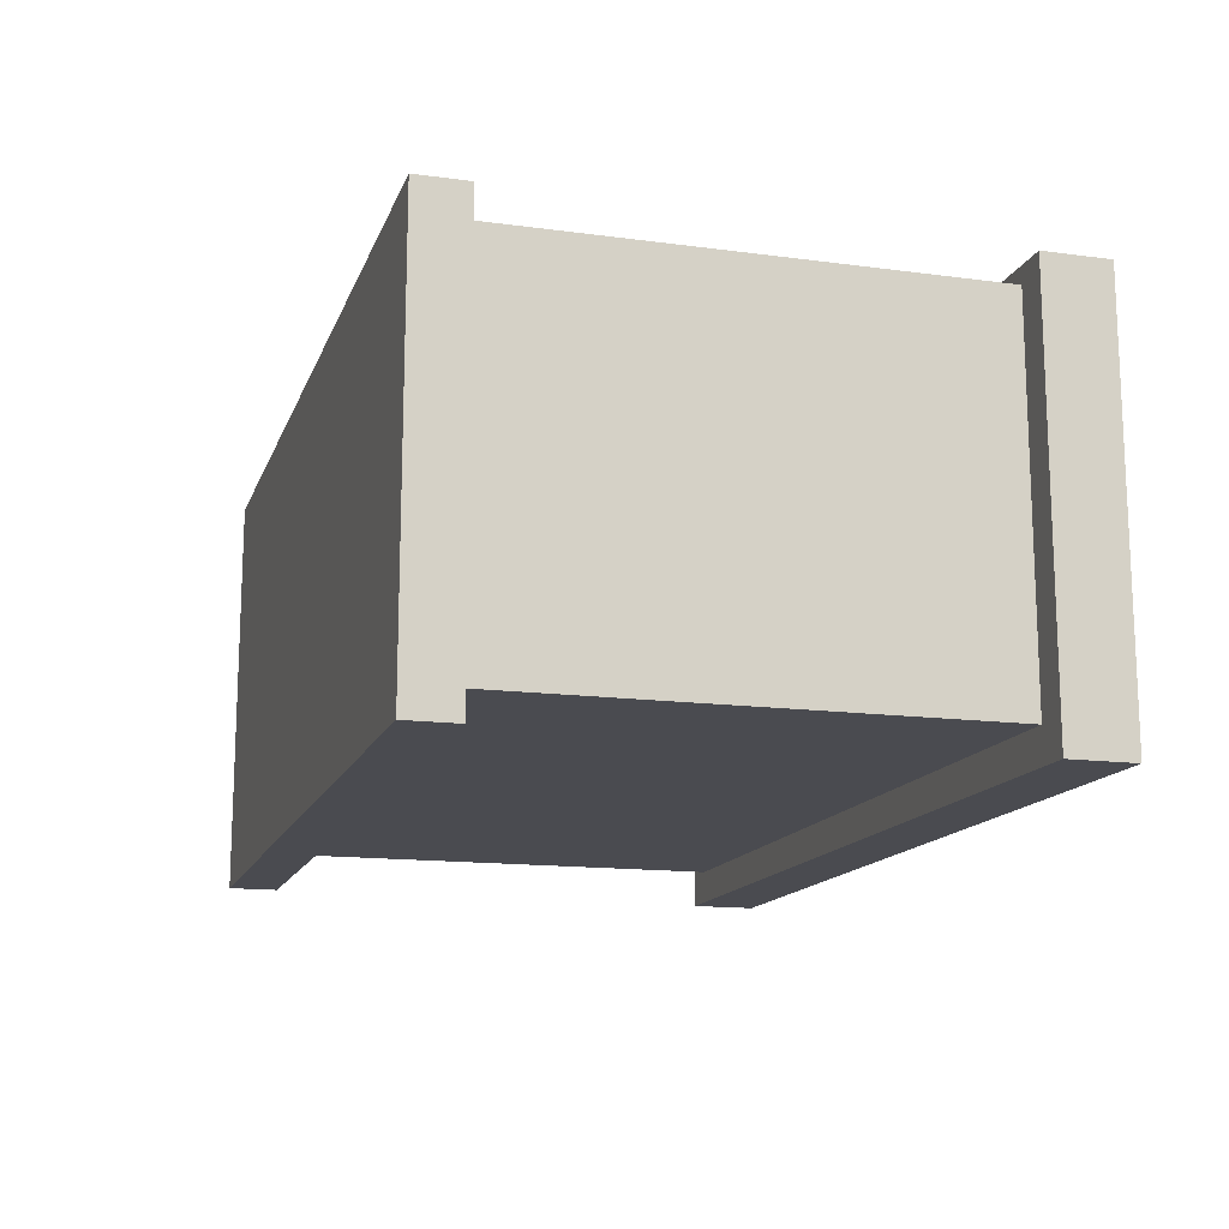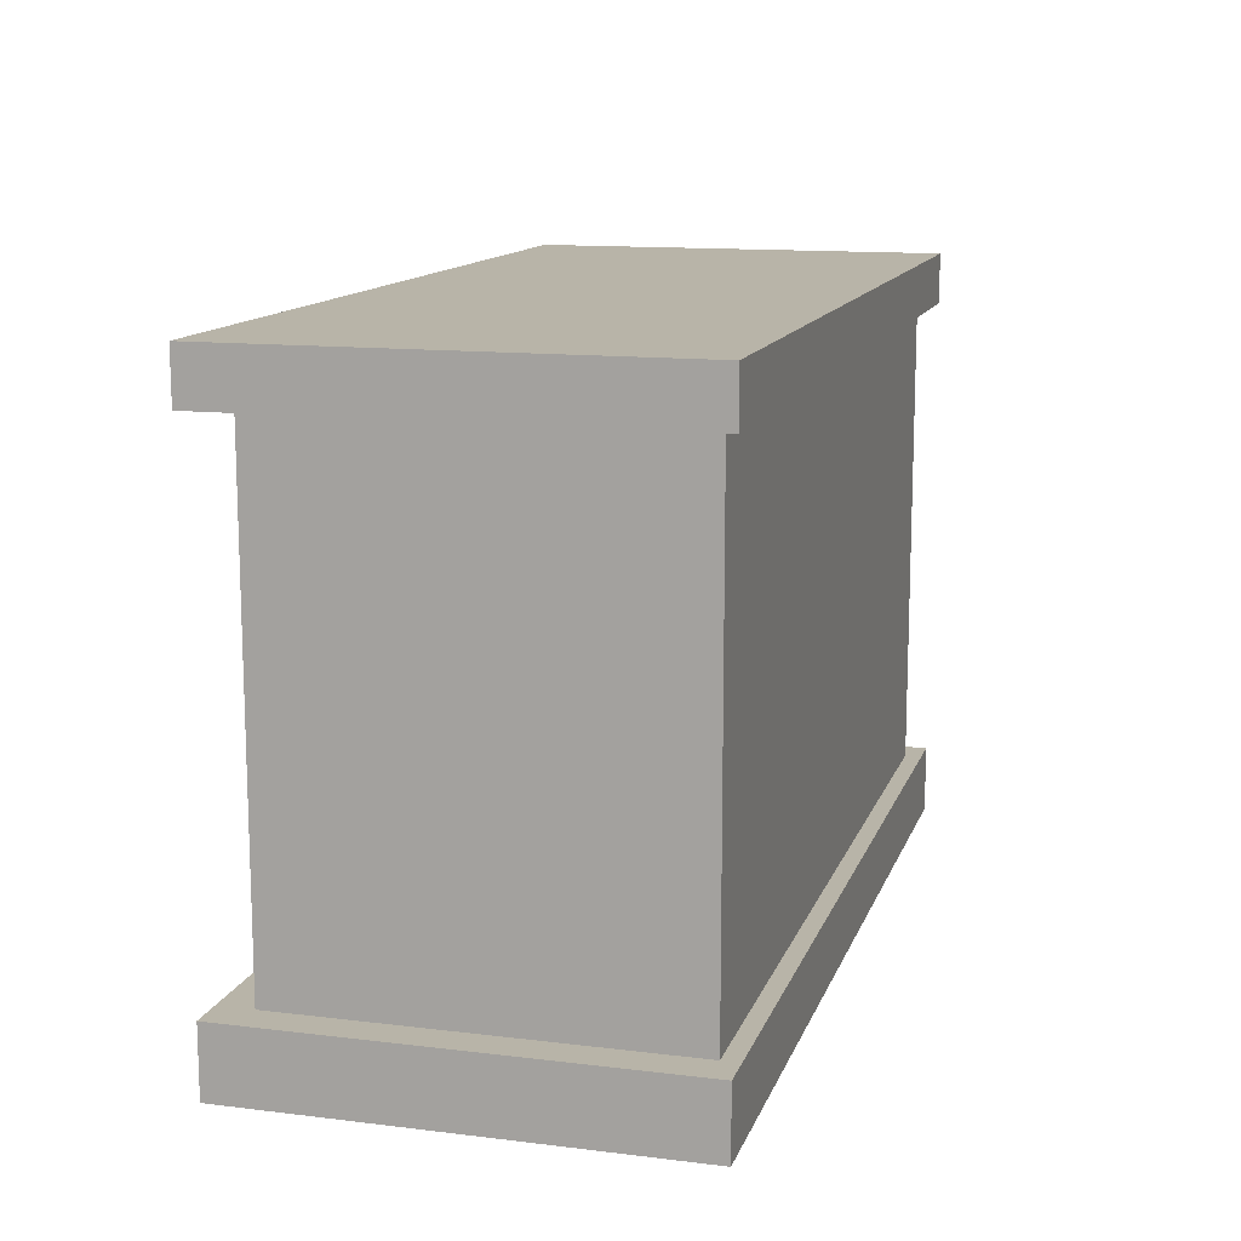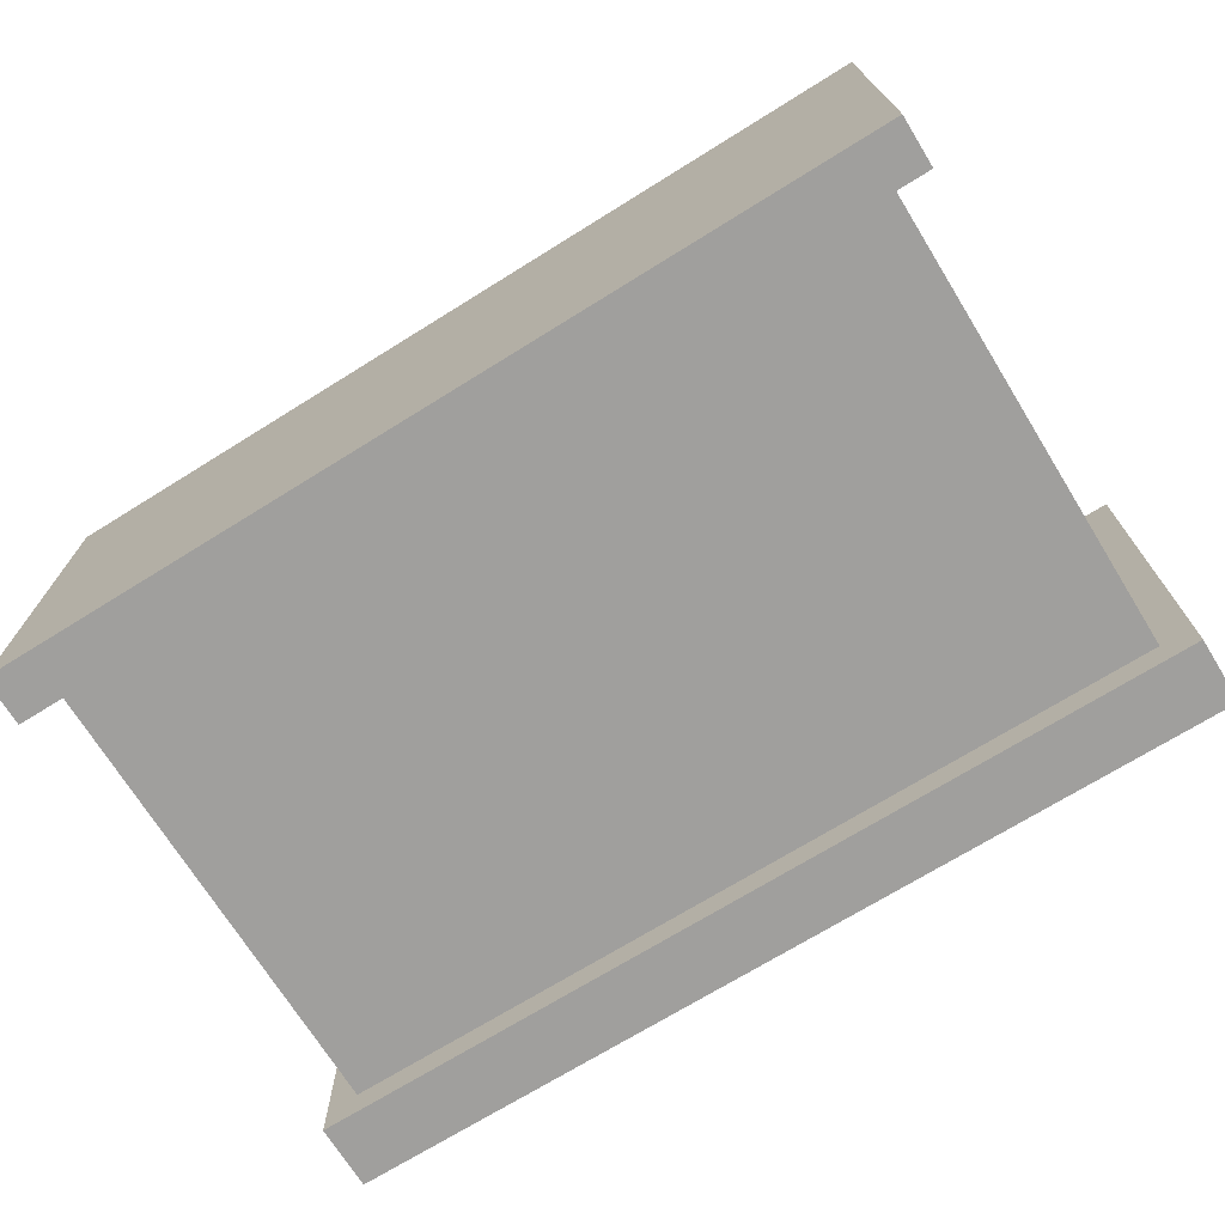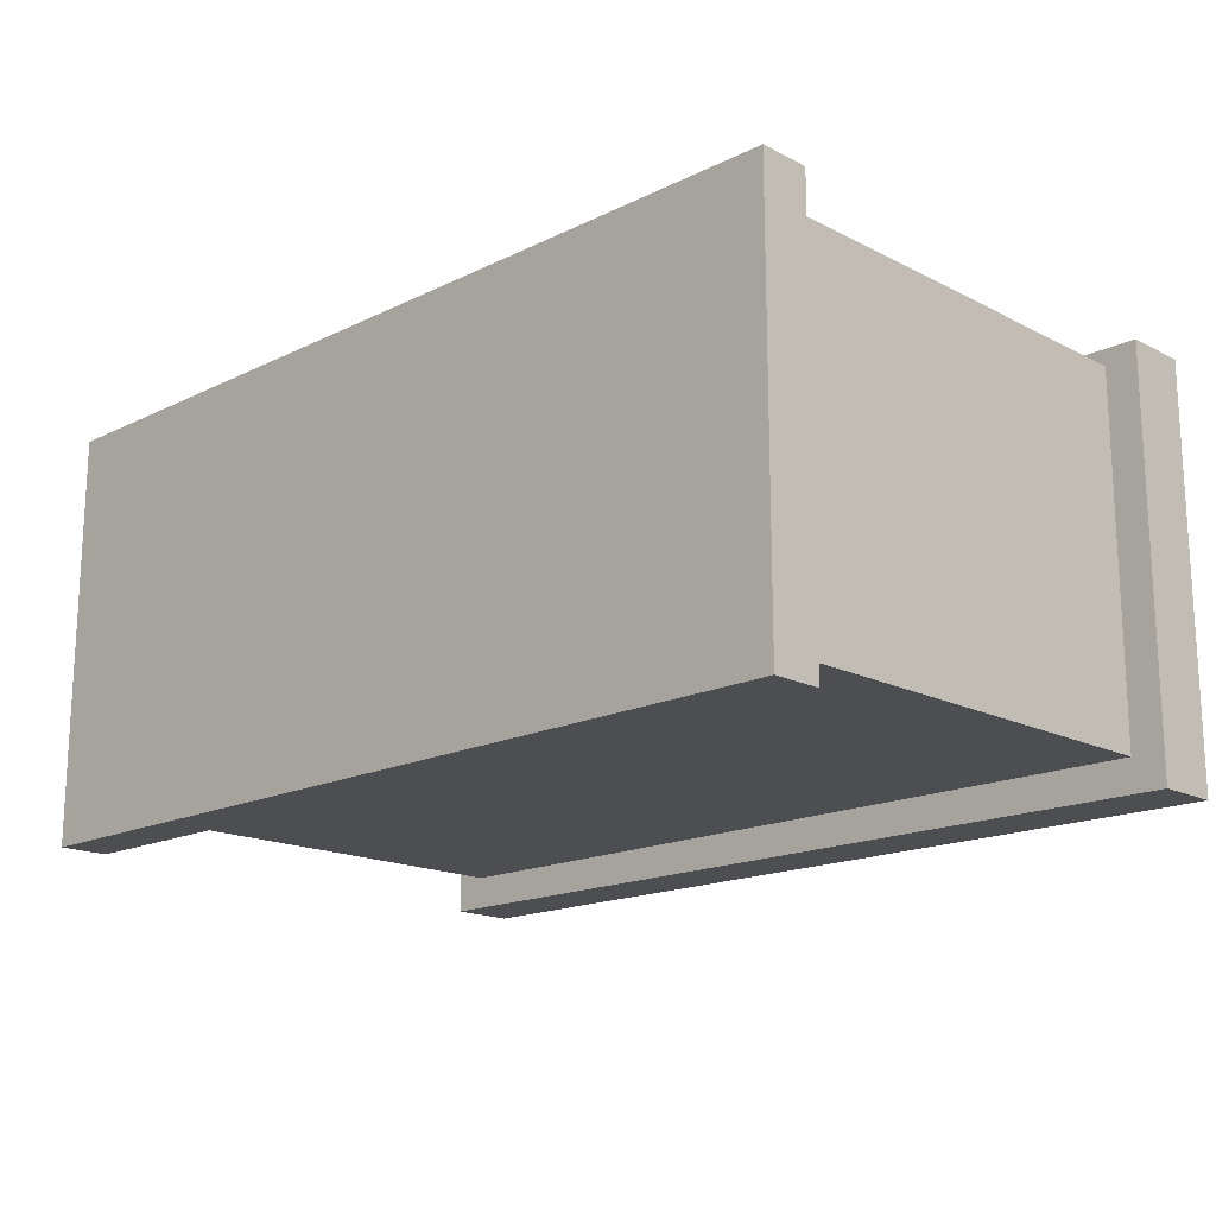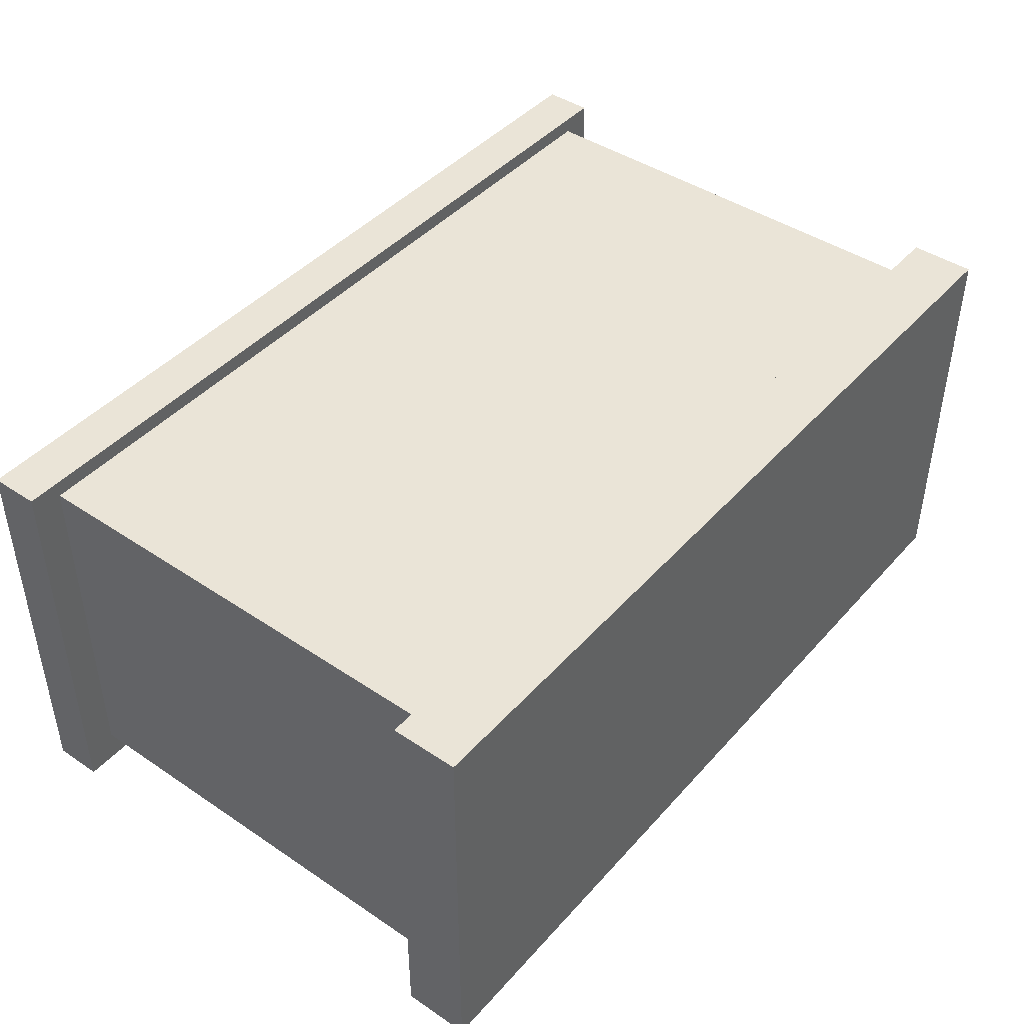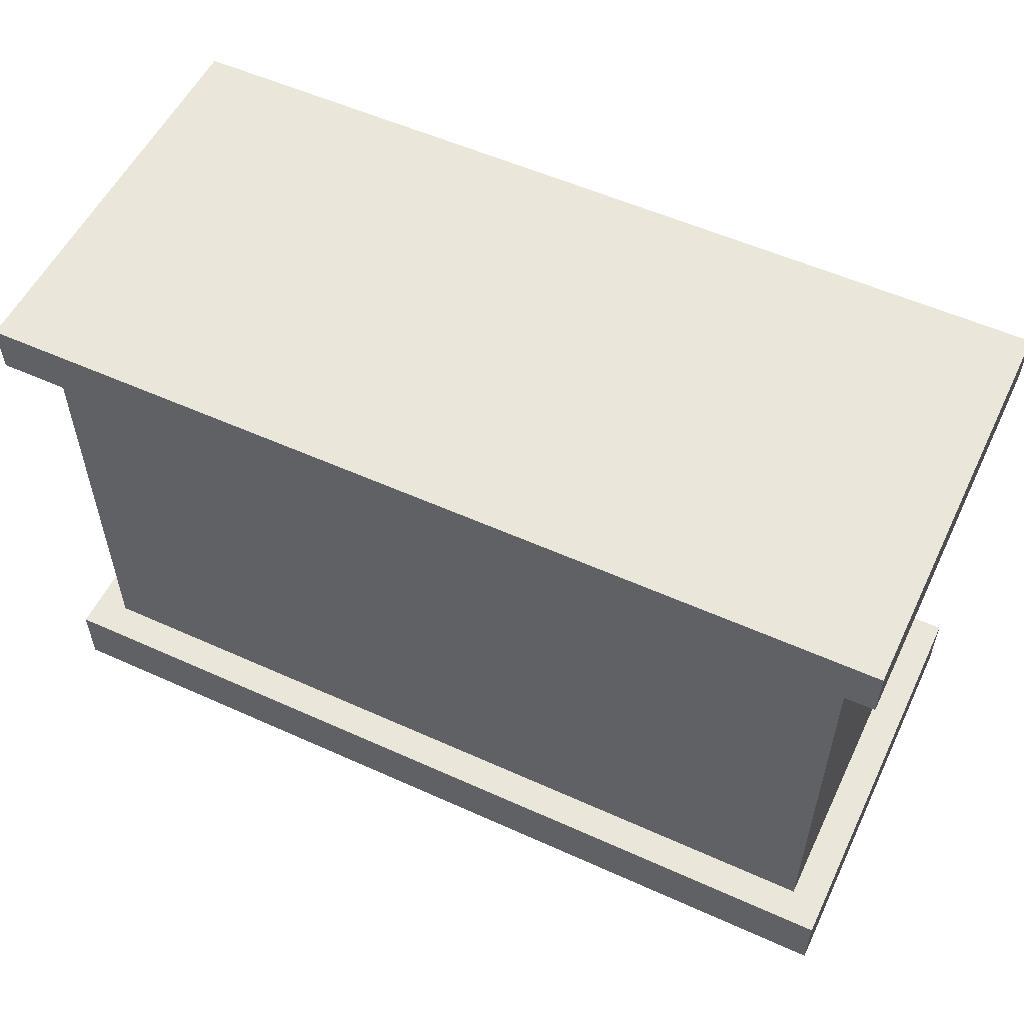
<metadata>
{"format":"obj","ext":"obj","renderer":"f3d","projection":"perspective","resolution":1024,"background":"white","views":[{"elev":-14.4,"azim":-106.3,"up":"+Z"},{"elev":13.0,"azim":-74.4,"up":"+Y"},{"elev":-71.4,"azim":-148.2,"up":"+Z"},{"elev":-16.9,"azim":-135.6,"up":"+Z"},{"elev":43.7,"azim":-51.7,"up":"+Z"},{"elev":54.8,"azim":-154.5,"up":"+Y"}]}
</metadata>
<code>
g light drawer
v -50 0 50
v -50 0 25
v -50 3 50
v -50 3 25
v -50 4 50
v -50 4 25
v -50 32 50
v -50 32 25
v -50 33 50
v -50 33 25
v -50 35 50
v -50 35 25
v -48 4 49
v -48 4 48
v -48 4 28
v -48 4 27
v -48 32 49
v -48 32 48
v -48 32 28
v -48 32 27
v 2 4 49
v 2 4 48
v 2 4 28
v 2 4 27
v 2 32 49
v 2 32 48
v 2 32 28
v 2 32 27
v 4 0 50
v 4 0 25
v 4 3 50
v 4 3 25
v 4 4 50
v 4 4 25
v 4 32 50
v 4 32 25
v 4 33 50
v 4 33 25
v 4 35 50
v 4 35 25
v -50 0 50
v -50 3 50
v -50 4 50
v -50 32 50
v -50 33 50
v -50 35 50
v 4 0 50
v 4 3 50
v 4 4 50
v 4 32 50
v 4 33 50
v 4 35 50
v -48 4 49
v -48 32 49
v -47 4 49
v -47 32 49
v 1 4 49
v 1 32 49
v 2 4 49
v 2 32 49
v -48 4 27
v -48 32 27
v -47 4 27
v -47 32 27
v -46 6 27
v -46 14 27
v -46 15 27
v -46 23 27
v -46 24 27
v -46 31 27
v -45 7 27
v -45 13 27
v -45 16 27
v -45 22 27
v -45 25 27
v -45 30 27
v -24 10 27
v -24 11 27
v -24 19 27
v -24 20 27
v -24 27 27
v -24 28 27
v -21 10 27
v -21 11 27
v -21 19 27
v -21 20 27
v -21 27 27
v -21 28 27
v -1 7 27
v -1 13 27
v -1 16 27
v -1 22 27
v -1 25 27
v -1 30 27
v 0 6 27
v 0 14 27
v 0 15 27
v 0 23 27
v 0 24 27
v 0 31 27
v 1 4 27
v 1 32 27
v 2 4 27
v 2 32 27
v -50 0 25
v -50 3 25
v -50 4 25
v -50 32 25
v -50 33 25
v -50 35 25
v 4 0 25
v 4 3 25
v 4 4 25
v 4 32 25
v 4 33 25
v 4 35 25
v -50 0 50
v 4 0 50
v -50 0 25
v 4 0 25
v -50 32 50
v 4 32 50
v -49 32 49
v -48 32 49
v -47 32 49
v 1 32 49
v 2 32 49
v 3 32 49
v -48 32 48
v 2 32 48
v -48 32 28
v 2 32 28
v -48 32 27
v -47 32 27
v 1 32 27
v 2 32 27
v -49 32 26
v 3 32 26
v -50 32 25
v 4 32 25
v -50 4 50
v 4 4 50
v -49 4 49
v -48 4 49
v -47 4 49
v 1 4 49
v 2 4 49
v 3 4 49
v -48 4 48
v 2 4 48
v -48 4 28
v 2 4 28
v -48 4 27
v -47 4 27
v 1 4 27
v 2 4 27
v -49 4 26
v 3 4 26
v -50 4 25
v 4 4 25
v -50 35 50
v 4 35 50
v -50 35 25
v 4 35 25
f 3 2 1
f 4 2 3
f 5 4 3
f 6 4 5
f 9 8 7
f 10 8 9
f 11 10 9
f 12 10 11
f 17 14 13
f 18 15 14
f 18 14 17
f 19 16 15
f 19 15 18
f 20 16 19
f 21 22 25
f 22 23 26
f 25 22 26
f 23 24 27
f 26 23 27
f 27 24 28
f 29 30 31
f 31 30 32
f 31 32 33
f 33 32 34
f 35 36 37
f 37 36 38
f 37 38 39
f 39 38 40
f 47 42 41
f 48 43 42
f 48 42 47
f 49 43 48
f 50 45 44
f 51 46 45
f 51 45 50
f 52 46 51
f 55 54 53
f 56 54 55
f 57 56 55
f 58 56 57
f 59 58 57
f 60 58 59
f 61 62 63
f 63 62 64
f 63 64 65
f 65 64 66
f 66 64 67
f 67 64 68
f 68 64 69
f 69 64 70
f 65 66 71
f 71 66 72
f 67 68 73
f 73 68 74
f 69 70 75
f 75 70 76
f 71 72 77
f 77 72 78
f 73 74 79
f 79 74 80
f 75 76 81
f 81 76 82
f 71 77 83
f 77 78 83
f 78 72 84
f 83 78 84
f 73 79 85
f 79 80 85
f 80 74 86
f 85 80 86
f 81 82 87
f 75 81 87
f 82 76 88
f 87 82 88
f 65 71 89
f 71 83 89
f 83 84 89
f 72 66 90
f 89 84 90
f 84 72 90
f 67 73 91
f 73 85 91
f 85 86 91
f 74 68 92
f 91 86 92
f 86 74 92
f 87 88 93
f 69 75 93
f 75 87 93
f 88 76 94
f 93 88 94
f 76 70 94
f 63 65 95
f 65 89 95
f 89 90 95
f 66 67 96
f 95 90 96
f 90 66 96
f 67 91 97
f 96 67 97
f 91 92 97
f 68 69 98
f 97 92 98
f 92 68 98
f 93 94 99
f 98 69 99
f 69 93 99
f 94 70 100
f 99 94 100
f 70 64 100
f 98 99 101
f 95 96 101
f 99 100 101
f 96 97 101
f 97 98 101
f 63 95 101
f 100 64 102
f 101 100 102
f 101 102 103
f 103 102 104
f 105 106 111
f 106 107 112
f 111 106 112
f 112 107 113
f 108 109 114
f 109 110 115
f 114 109 115
f 115 110 116
f 119 118 117
f 120 118 119
f 123 122 121
f 124 122 123
f 125 122 124
f 126 122 125
f 127 122 126
f 128 122 127
f 129 124 123
f 130 128 127
f 131 129 123
f 132 128 130
f 133 131 123
f 136 128 132
f 137 123 121
f 137 136 135
f 137 135 134
f 137 133 123
f 137 134 133
f 138 128 136
f 138 136 137
f 138 122 128
f 139 137 121
f 139 138 137
f 140 122 138
f 140 138 139
f 141 142 143
f 143 142 144
f 144 142 145
f 145 142 146
f 146 142 147
f 147 142 148
f 143 144 149
f 147 148 150
f 143 149 151
f 150 148 152
f 143 151 153
f 152 148 156
f 141 143 157
f 155 156 157
f 154 155 157
f 143 153 157
f 153 154 157
f 156 148 158
f 157 156 158
f 148 142 158
f 141 157 159
f 157 158 159
f 158 142 160
f 159 158 160
f 161 162 163
f 163 162 164

</code>
